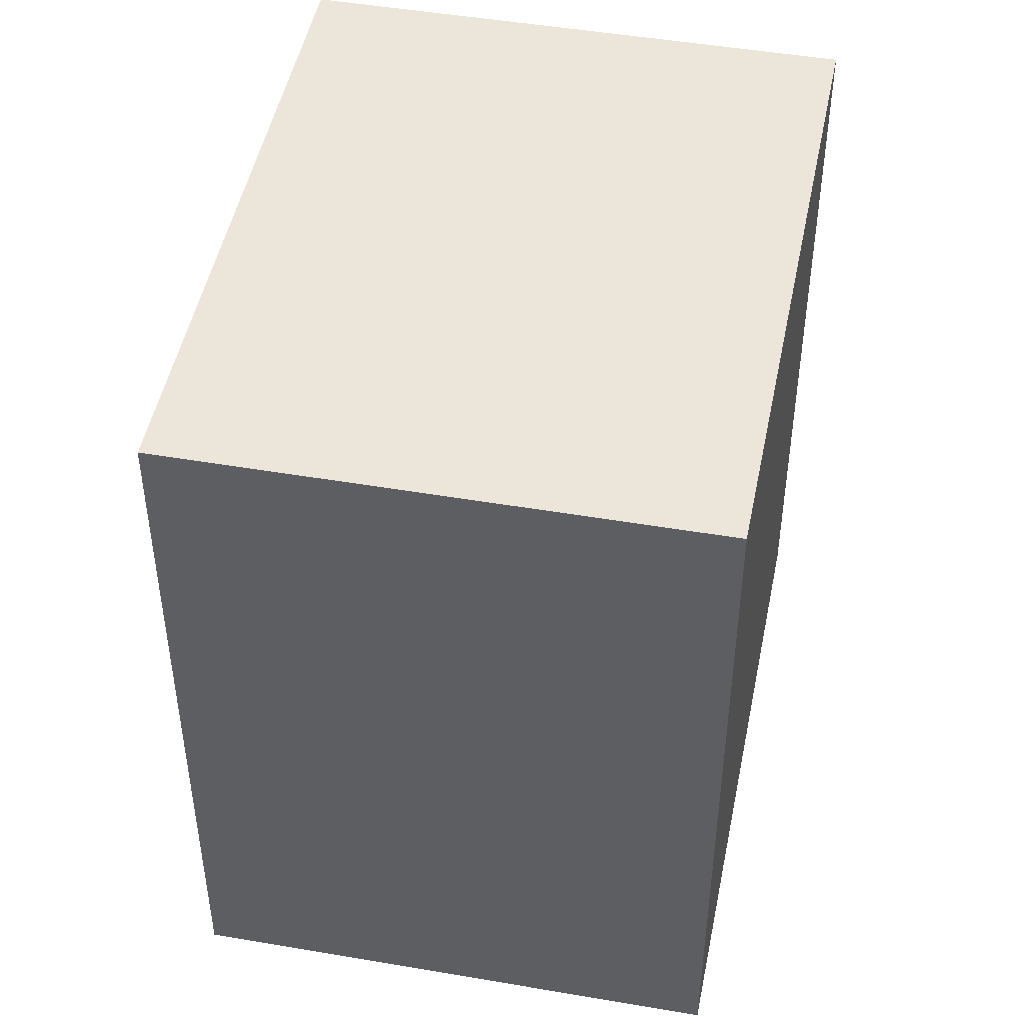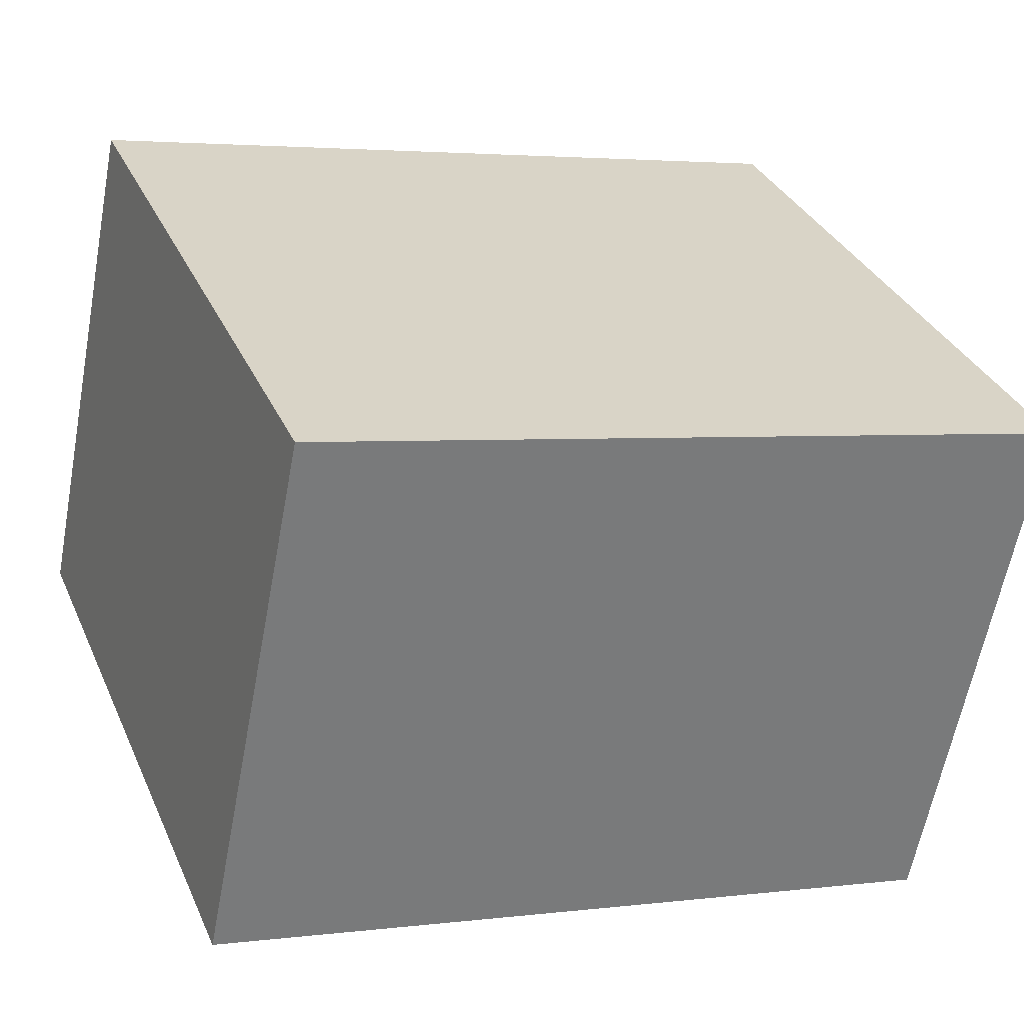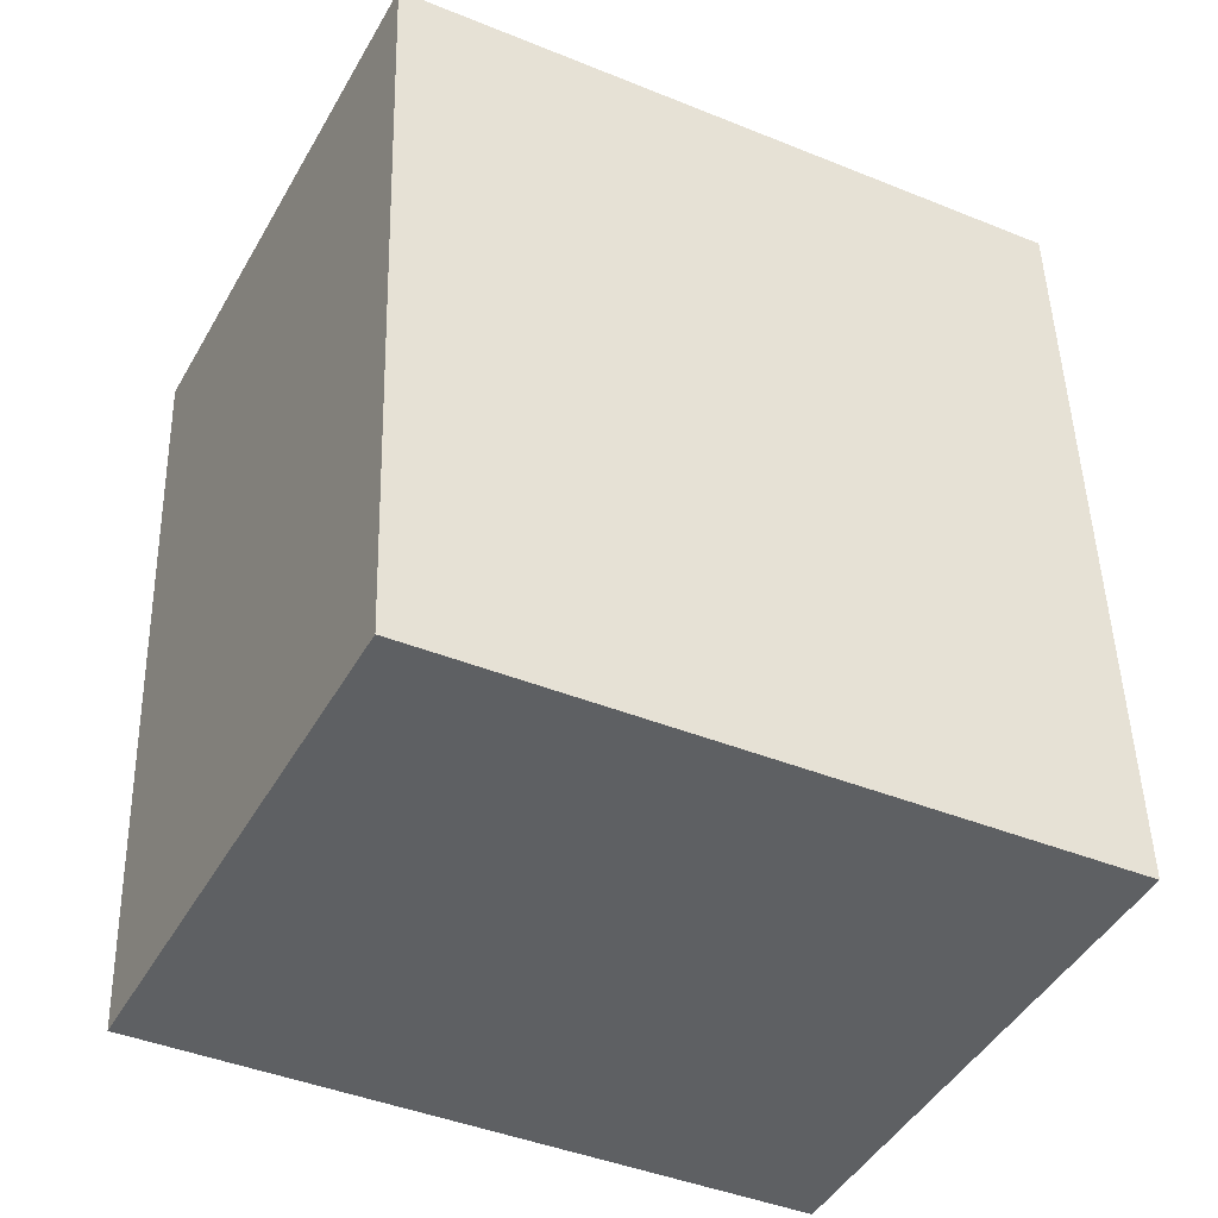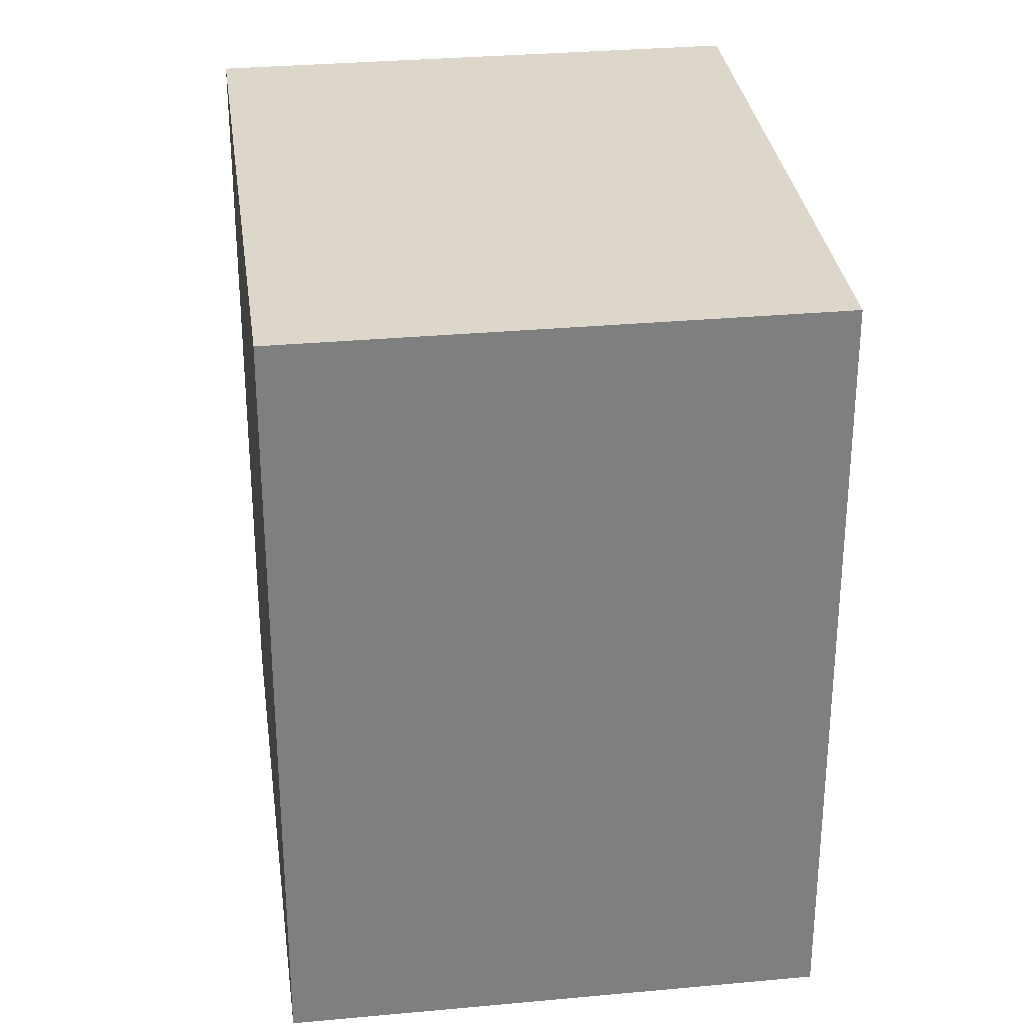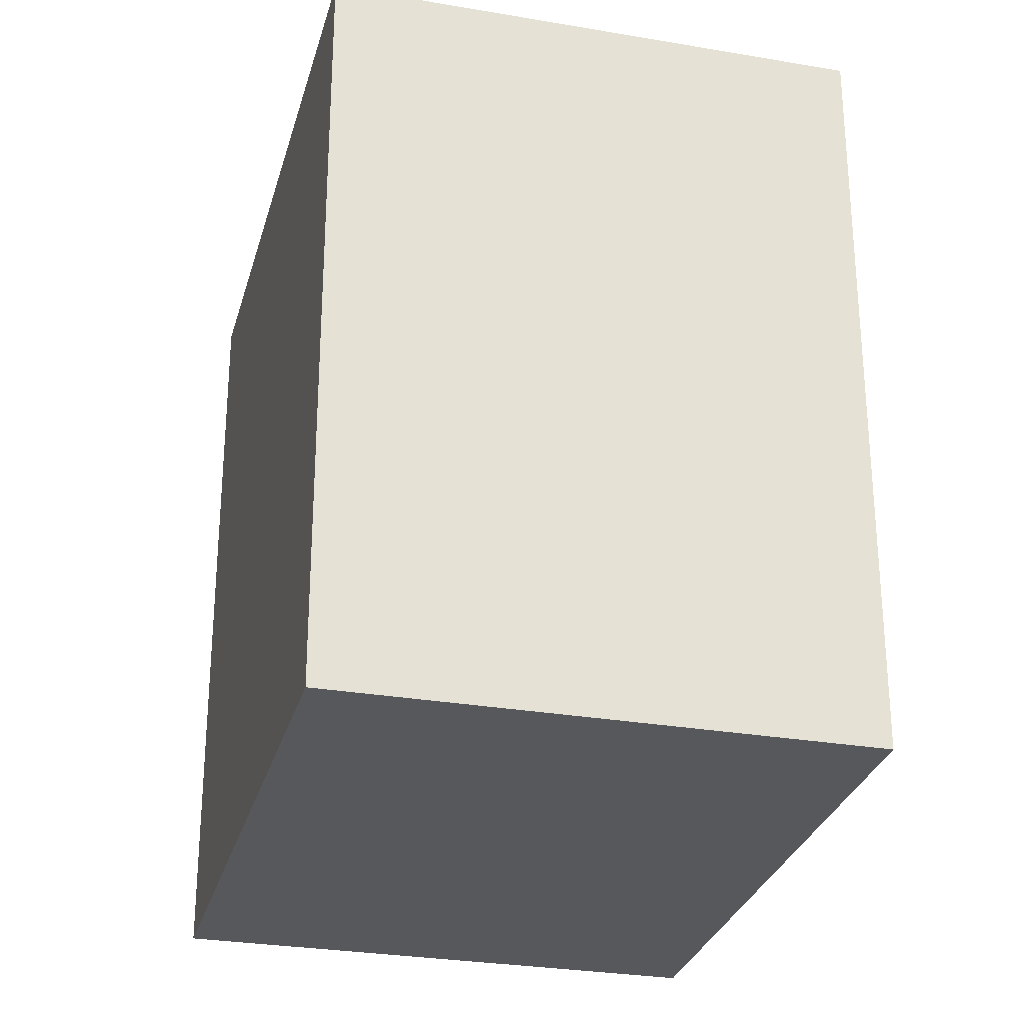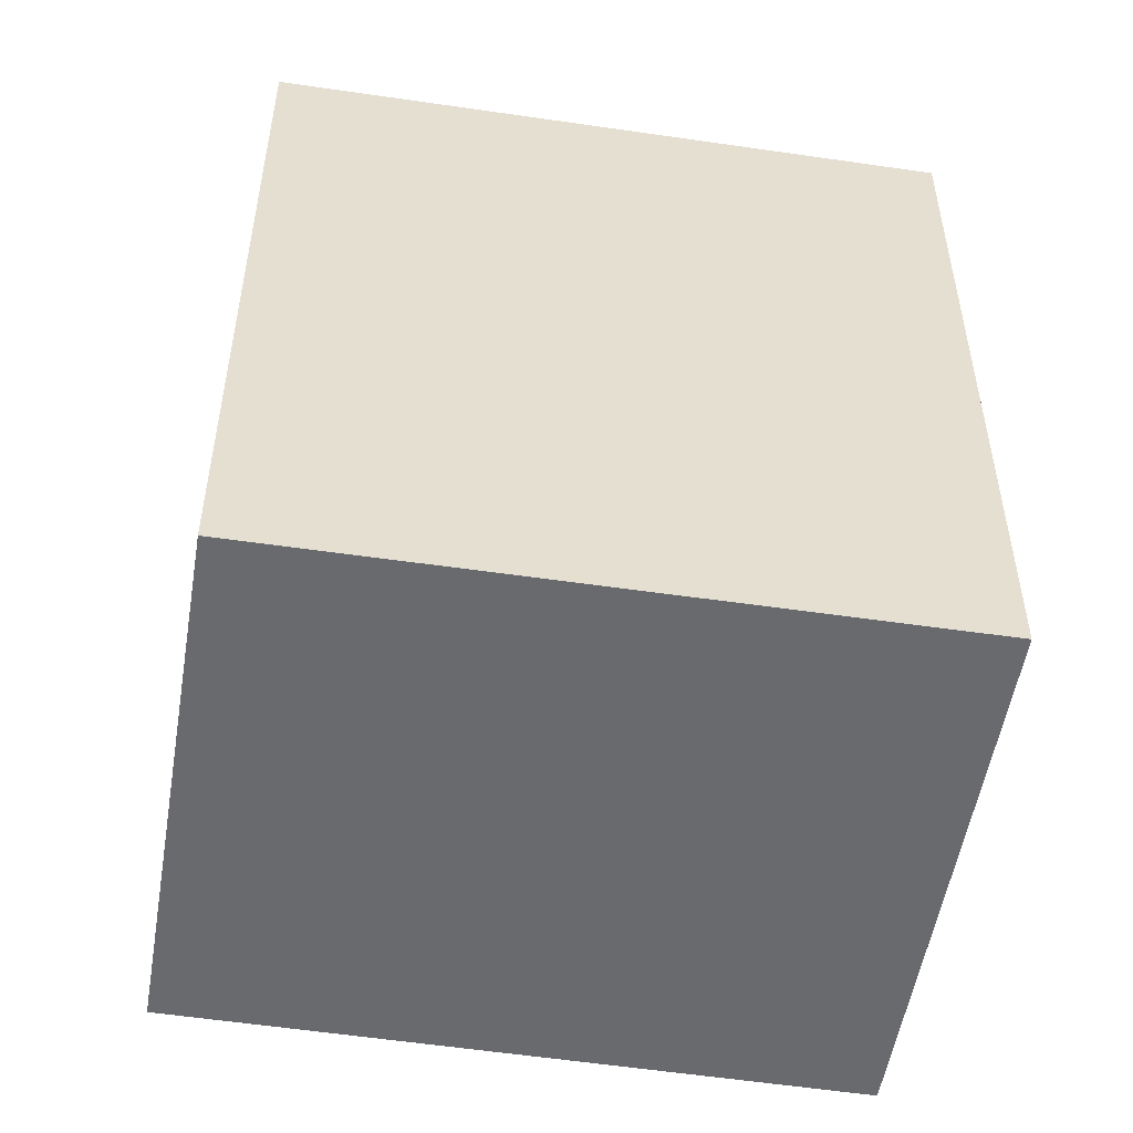
<metadata>
{"format":"obj","ext":"obj","renderer":"f3d","projection":"perspective","resolution":1024,"background":"white","views":[{"elev":47.7,"azim":-51.7,"up":"+Y"},{"elev":3.2,"azim":66.4,"up":"+Z"},{"elev":47.1,"azim":-1.5,"up":"+Z"},{"elev":30.7,"azim":-70.2,"up":"+Y"},{"elev":-28.6,"azim":-77.1,"up":"+Y"},{"elev":-53.1,"azim":18.0,"up":"+Y"}]}
</metadata>
<code>
v  1.032 3.214 1.991
v  2.488 3.214 -1.289
v  0 3.214 1.968e-16
v  3.531 3.214 0.724
v  2.488 7.893e-17 -1.289
v  0 0 0
v  1.032 -1.219e-16 1.991
v  3.531 -4.433e-17 0.724
g defaultobject
f 1 2 3
f 2 1 4
f 5 3 2
f 3 5 6
f 6 1 3
f 1 6 7
f 7 4 1
f 4 7 8
f 8 2 4
f 2 8 5
f 5 7 6
f 7 5 8

</code>
